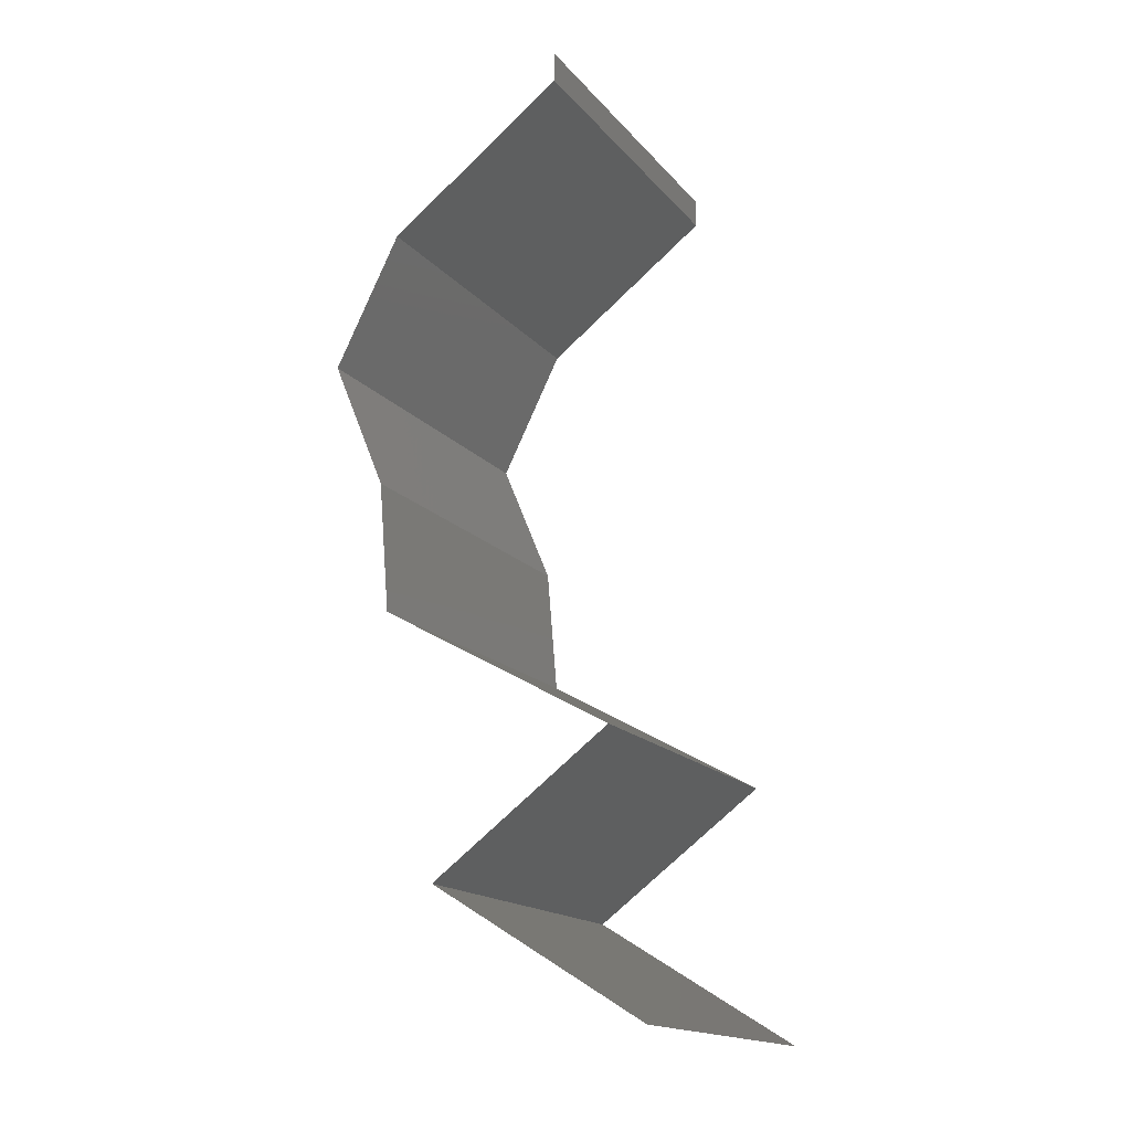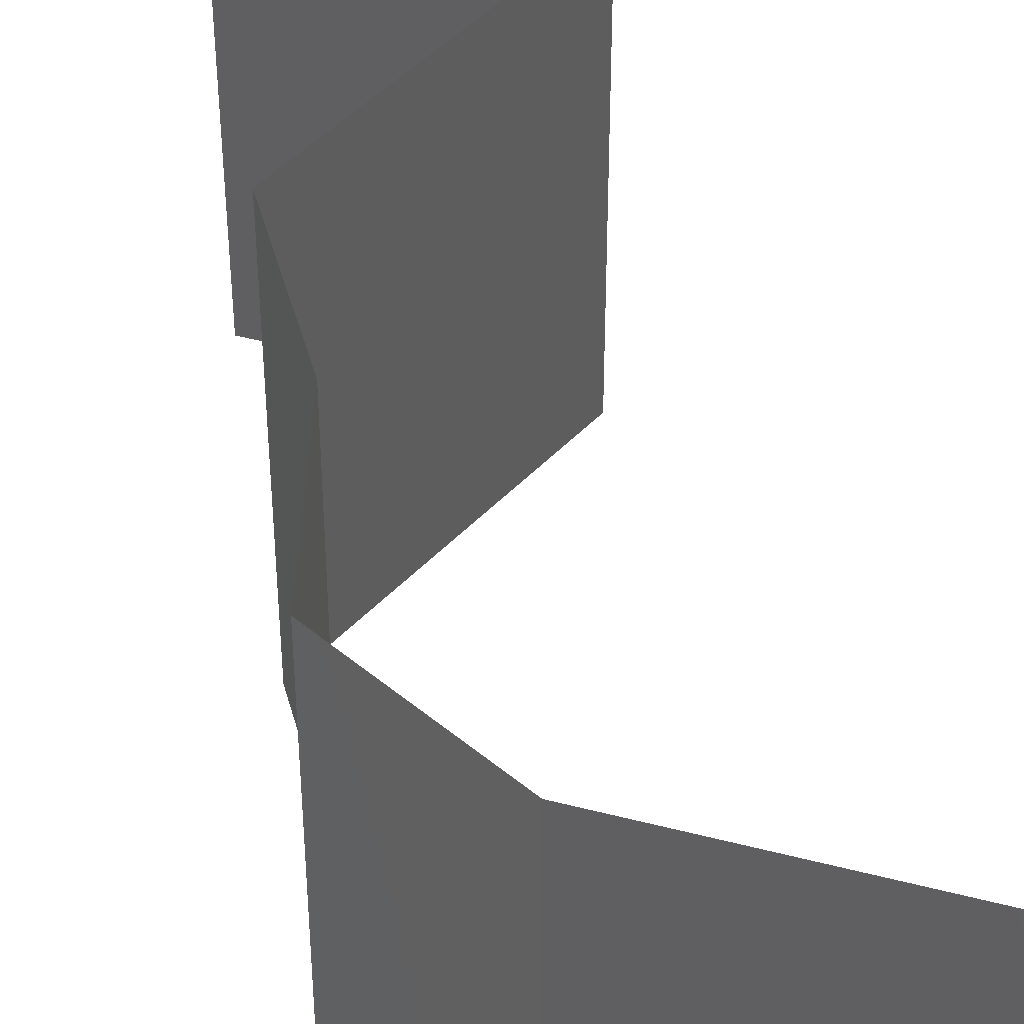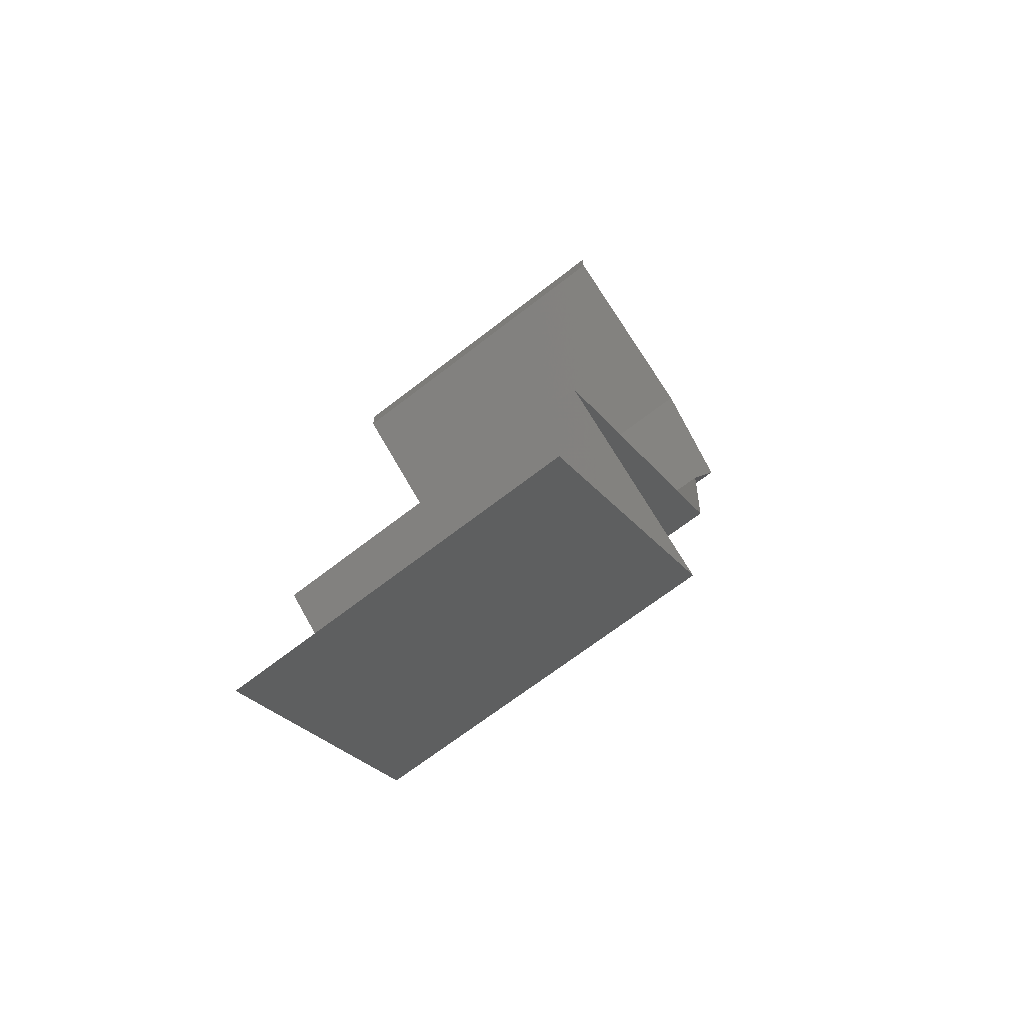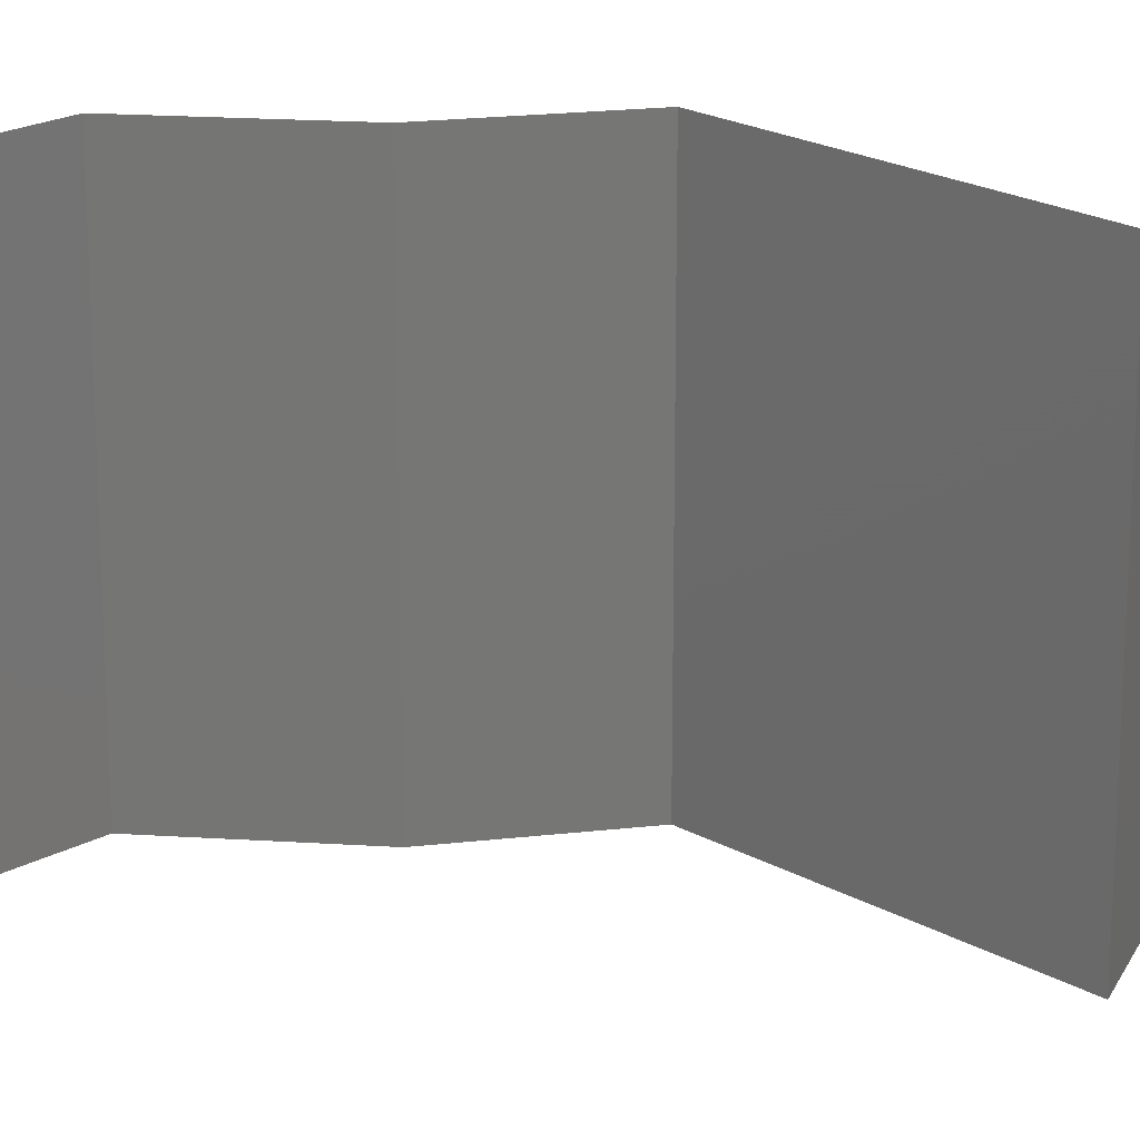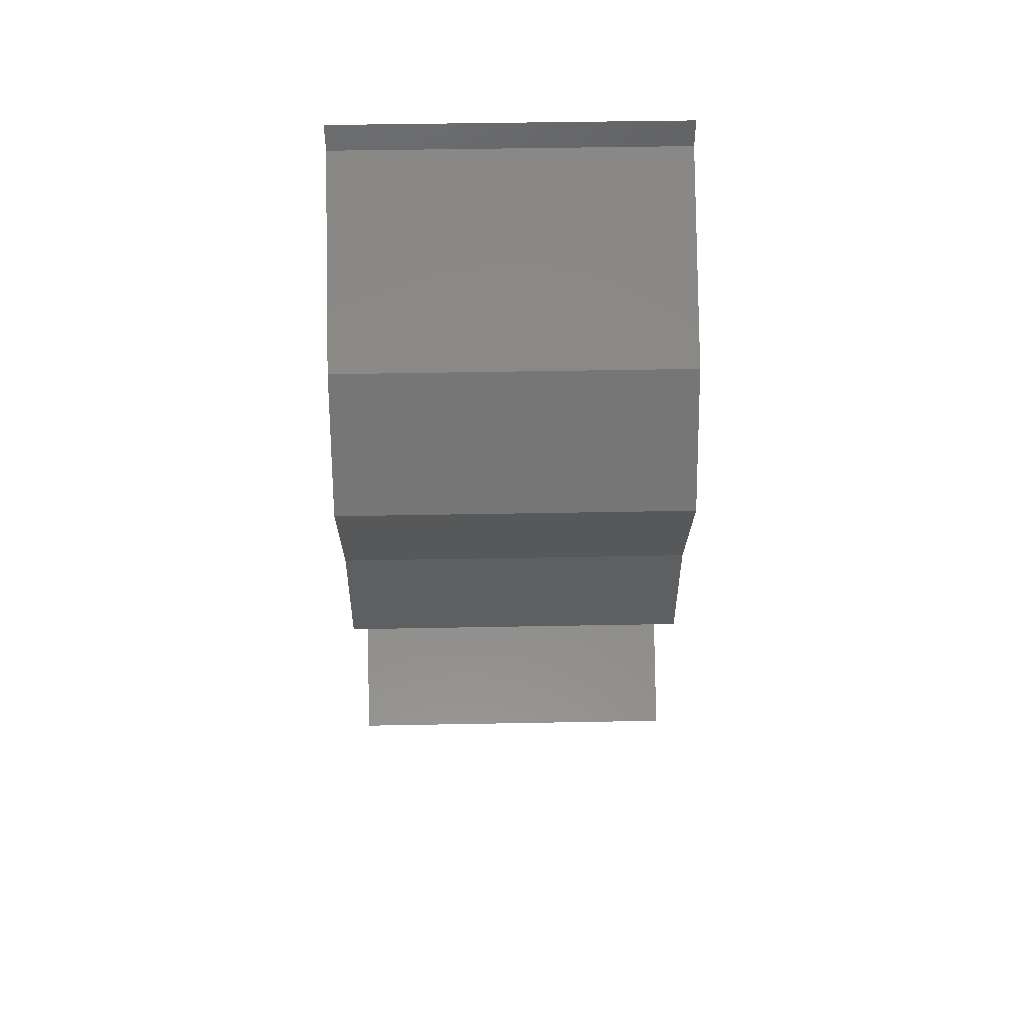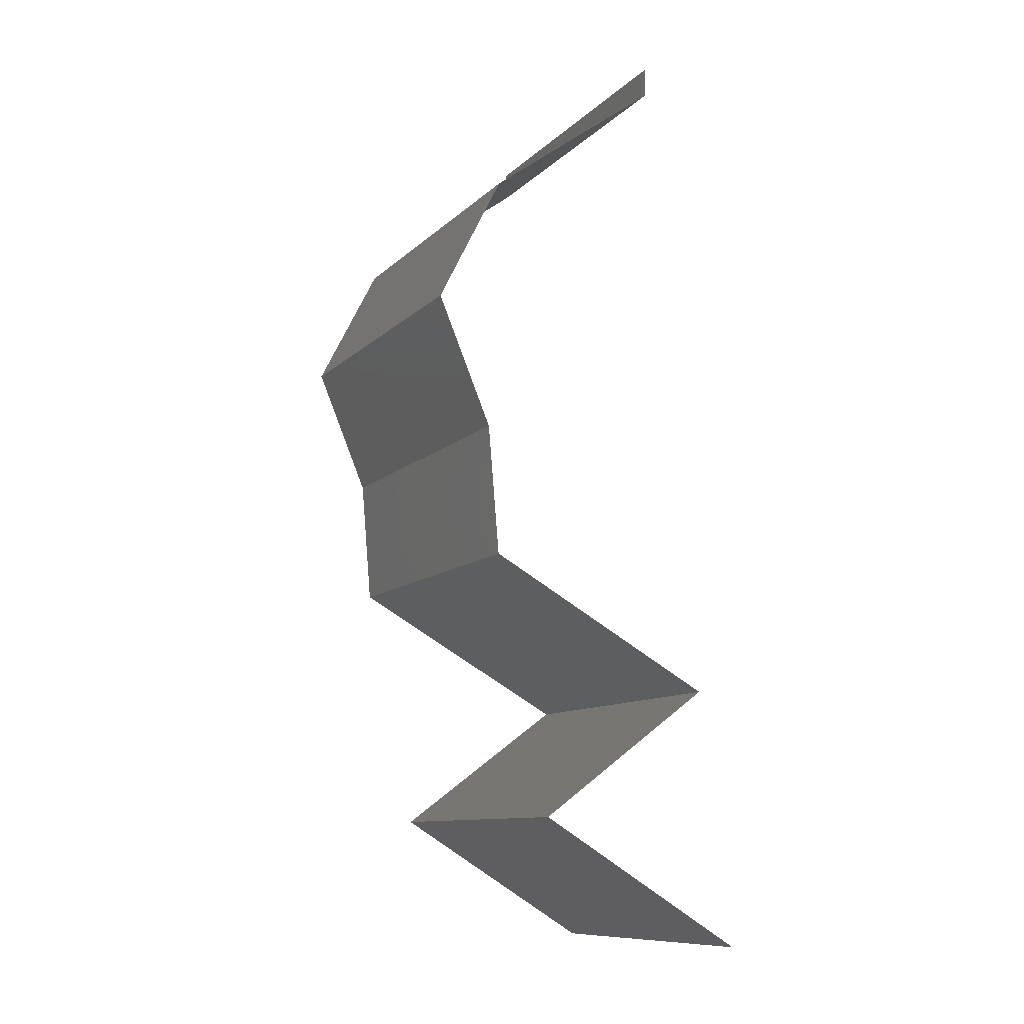
<metadata>
{"format":"stl","ext":"stl","renderer":"f3d","projection":"perspective","resolution":1024,"background":"white","views":[{"elev":-16.6,"azim":-153.5,"up":"+Y"},{"elev":47.1,"azim":160.0,"up":"+Z"},{"elev":-68.0,"azim":-52.1,"up":"+Y"},{"elev":21.6,"azim":-106.3,"up":"+Z"},{"elev":47.8,"azim":88.8,"up":"+Y"},{"elev":-10.5,"azim":154.5,"up":"+Y"}]}
</metadata>
<code>
# stl→obj: 49 verts, 68 faces
v 0.04 0.05832 0
v 0.04 0.06 0
v 0.04 0.06 0.01
v 0.04 0.05832 0.01
v 0.04 0.06 0.02
v 0.04 0.05832 0.02
v 0.04494 0.05467 0
v 0.04989 0.05103 0.01
v 0.04494 0.05467 0.02
v 0.04989 0.05103 0
v 0.04989 0.05103 0.02
v 0.05173 0.04738 0.015
v 0.05356 0.04374 0
v 0.05173 0.04738 0.005
v 0.05356 0.04374 0.01
v 0.05356 0.04374 0.02
v 0.05204 0.04009 0.015
v 0.05052 0.03645 0
v 0.05204 0.04009 0.005
v 0.05052 0.03645 0.01
v 0.05052 0.03645 0.02
v 0.05021 0.0328 0.005
v 0.0499 0.02916 0
v 0.0499 0.02916 0.02
v 0.05021 0.0328 0.015
v 0.0499 0.02916 0.01
v 0.04343 0.02551 0
v 0.04329 0.02544 0.007456
v 0.03695 0.02187 0
v 0.03695 0.02187 0.01
v 0.04537 0.02661 0.01467
v 0.04091 0.0241 0.01459
v 0.03695 0.02187 0.02
v 0.04343 0.02551 0.02
v 0.04684 0.01458 0.01
v 0.0419 0.01822 0.02
v 0.0419 0.01822 0
v 0.04684 0.01458 0
v 0.04684 0.01458 0.02
v 0.04271 0.01203 0.015
v 0.03503 0.00729 0
v 0.03917 0.009841 0.005
v 0.03503 0.00729 0.01
v 0.04295 0.01217 0.005
v 0.03893 0.009695 0.015
v 0.03503 0.00729 0.02
v 0.04094 0.01093 0.02
v 0.04094 0.01093 0
v 0.04094 0.01093 0.01
f 1 2 3
f 4 5 6
f 3 5 4
f 1 3 4
f 7 4 8
f 8 4 9
f 7 1 4
f 4 6 9
f 8 10 7
f 9 11 8
f 11 12 8
f 13 14 15
f 15 12 16
f 8 14 10
f 10 14 13
f 16 12 11
f 15 14 8
f 8 12 15
f 16 17 15
f 18 19 20
f 15 19 13
f 20 17 21
f 13 19 18
f 21 17 16
f 20 19 15
f 15 17 20
f 18 22 23
f 24 25 21
f 20 25 26
f 26 22 20
f 20 22 18
f 21 25 20
f 23 22 26
f 26 25 24
f 27 28 29
f 23 28 27
f 29 28 30
f 26 28 23
f 24 31 26
f 30 32 33
f 34 31 24
f 33 32 34
f 31 32 28
f 34 32 31
f 28 32 30
f 31 28 26
f 35 30 36
f 37 30 35
f 37 29 30
f 30 33 36
f 35 38 37
f 36 39 35
f 39 40 35
f 41 42 43
f 35 44 38
f 43 45 46
f 47 40 39
f 48 42 41
f 38 44 48
f 46 45 47
f 48 44 42
f 47 45 40
f 44 49 42
f 45 49 40
f 35 49 44
f 40 49 35
f 42 49 43
f 43 49 45

</code>
